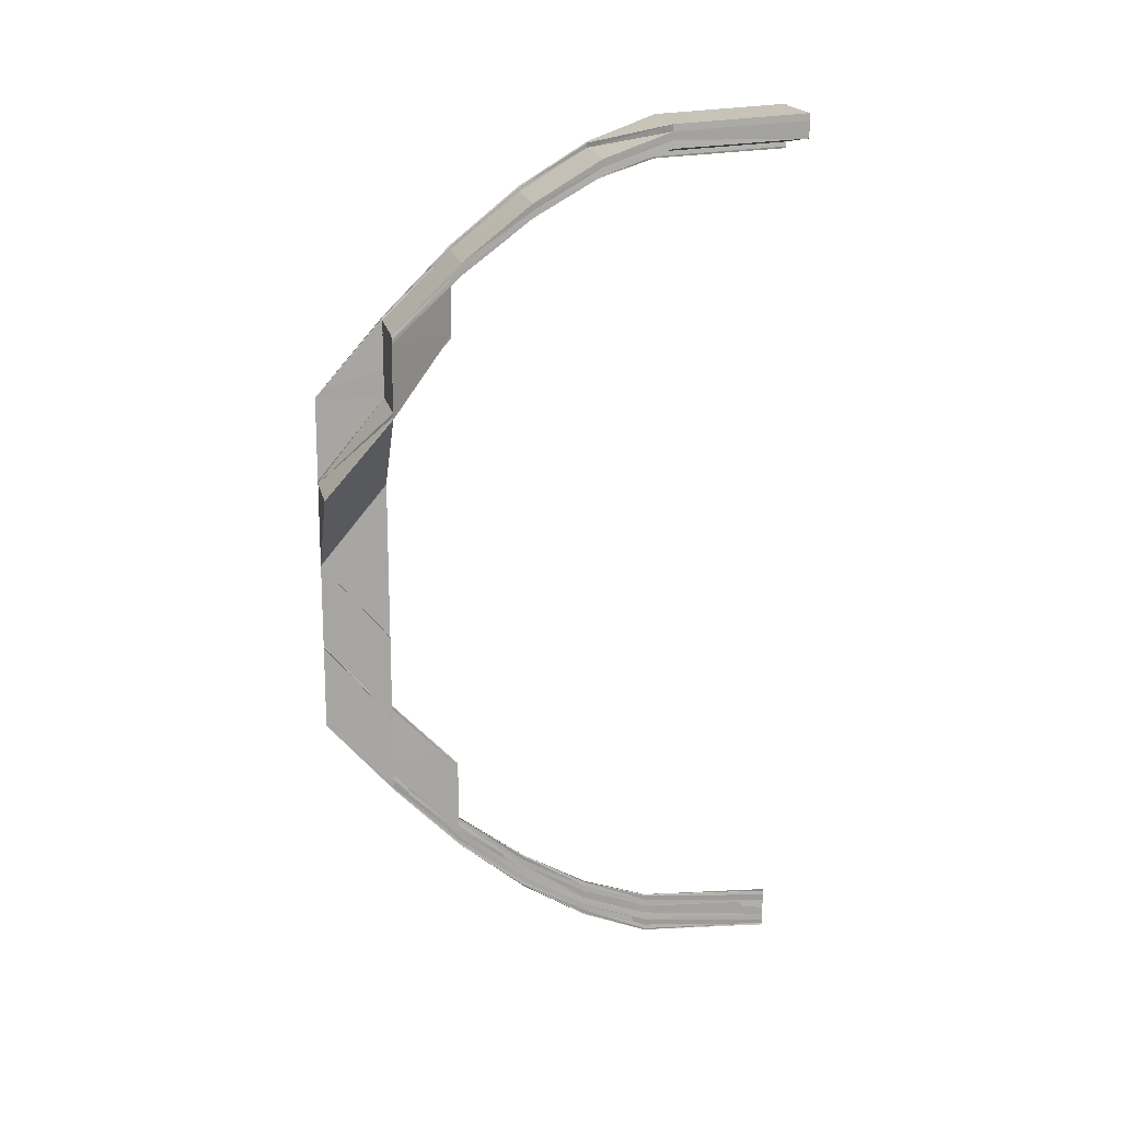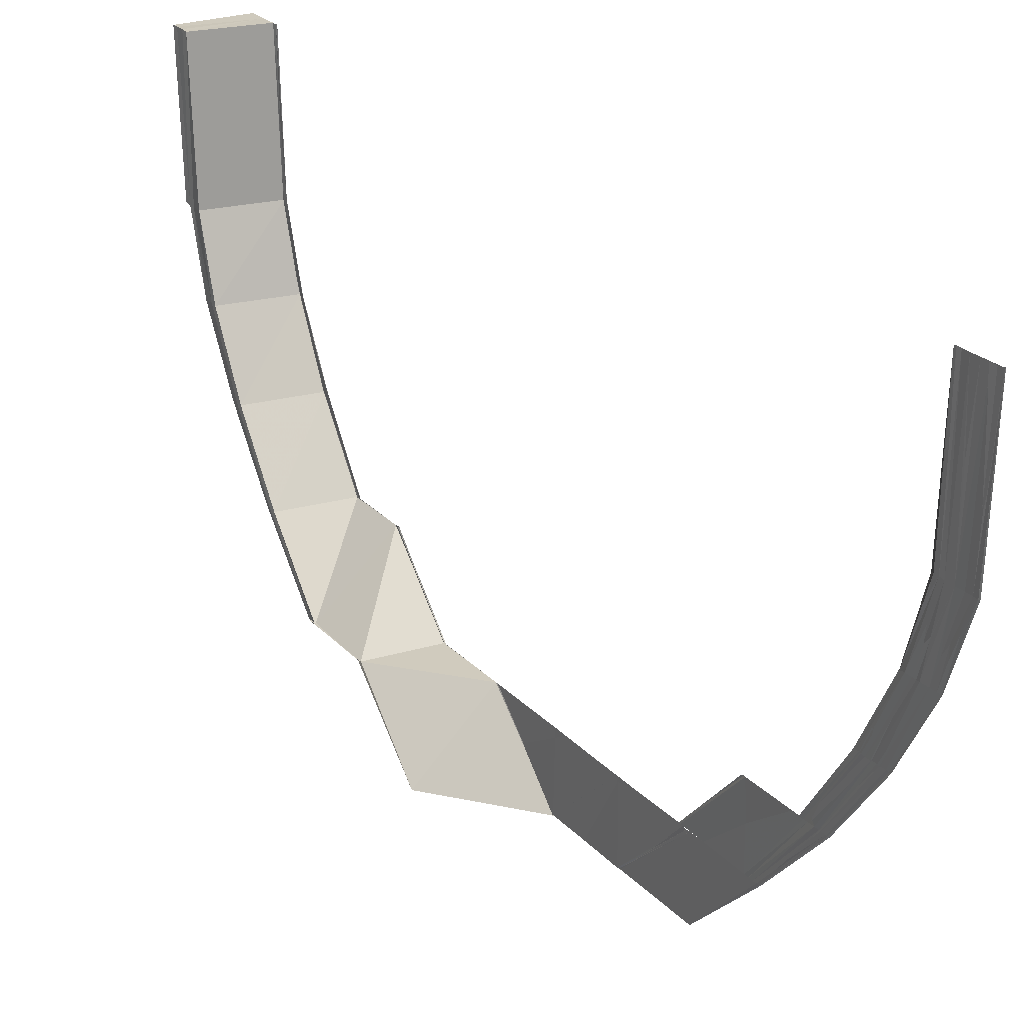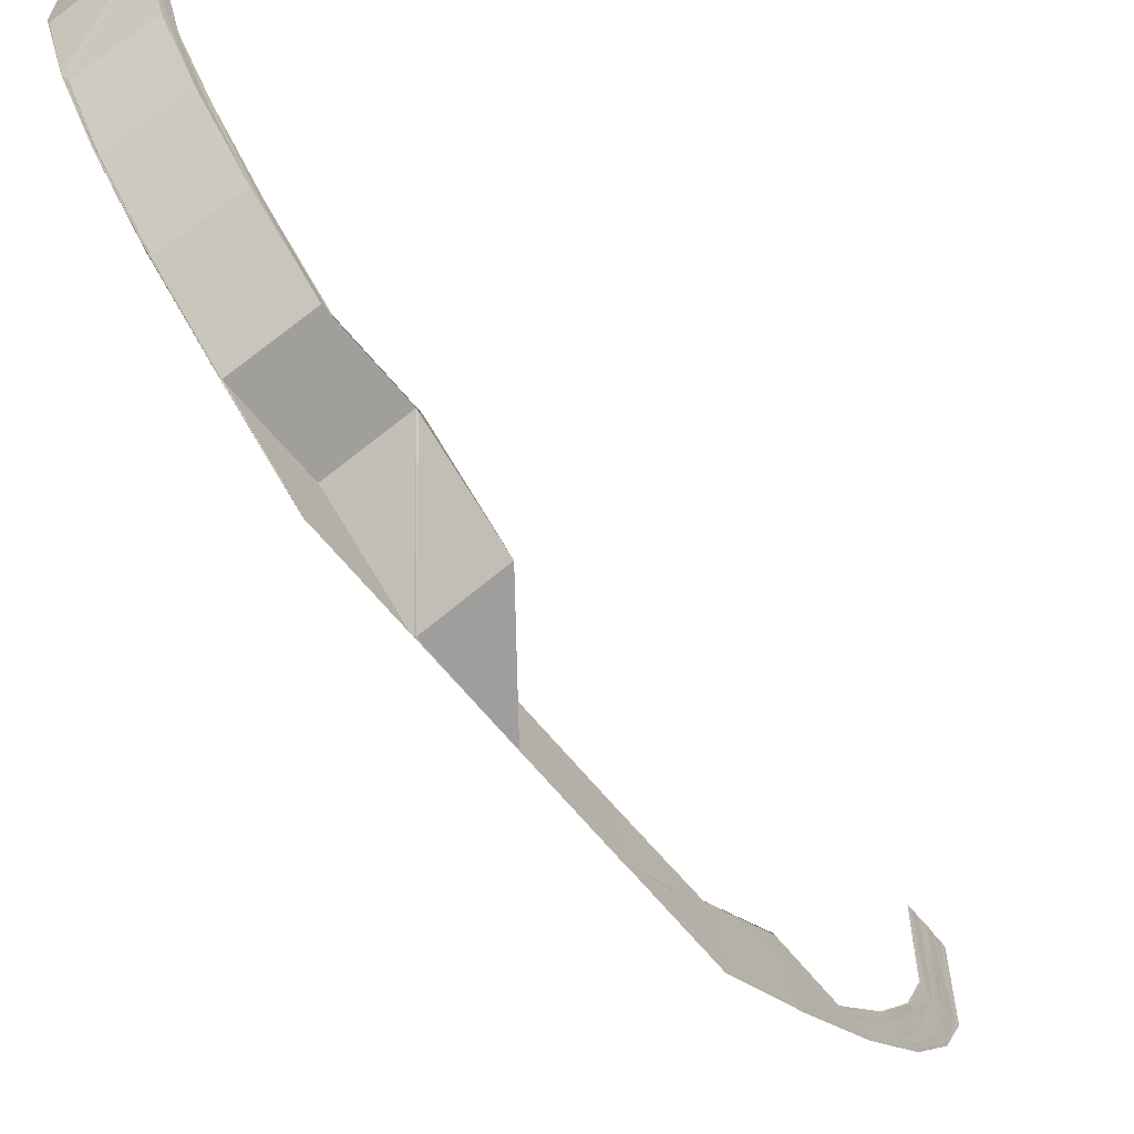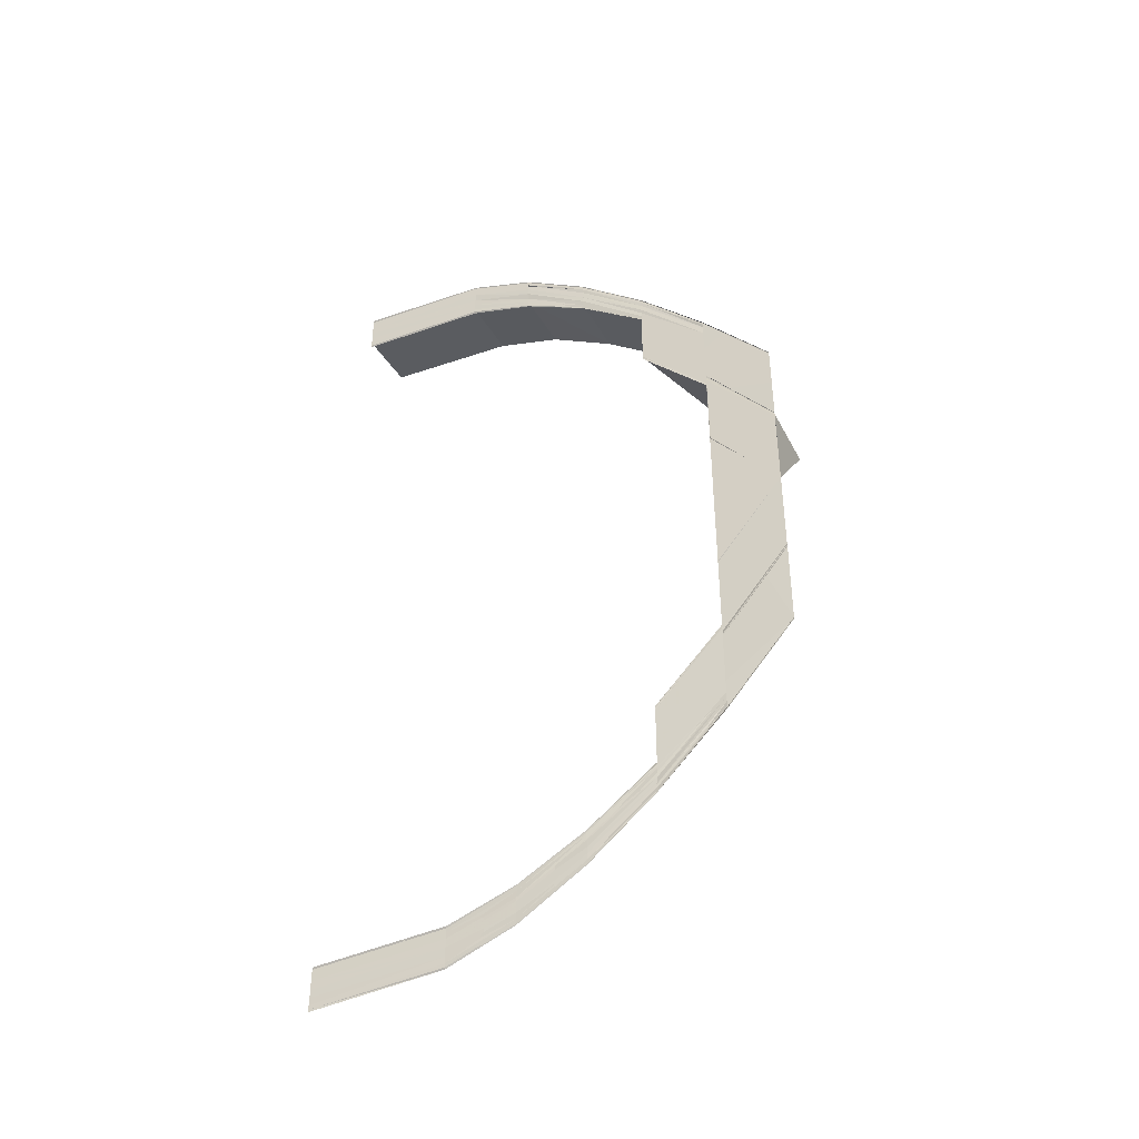
<metadata>
{"format":"obj","ext":"obj","renderer":"f3d","projection":"perspective","resolution":1024,"background":"white","views":[{"elev":15.9,"azim":77.5,"up":"+Z"},{"elev":23.2,"azim":149.6,"up":"+Y"},{"elev":-71.3,"azim":40.6,"up":"+Y"},{"elev":-40.6,"azim":-64.0,"up":"+Z"}]}
</metadata>
<code>
o 29058
v 2220 1866 7.629
v 2220 1866 7.628
v 2220 1866 7.629
v 2220 1866 7.628
v 2220 1866 7.629
v 2220 1866 7.629
v 2220 1866 7.628
v 2220 1866 7.628
v 2220 1866 7.624
v 2220 1866 7.627
v 2220 1866 7.626
v 2220 1866 7.627
v 2220 1866 7.623
v 2220 1866 7.624
v 2220 1866 7.622
v 2220 1866 7.626
v 2220 1866 7.618
v 2220 1866 7.617
v 2220 1866 7.617
v 2220 1866 7.618
v 2220 1866 7.61
v 2220 1866 7.609
v 2220 1866 7.617
v 2220 1866 7.623
v 2220 1866 7.6
v 2220 1866 7.6
v 2220 1866 7.589
v 2220 1866 7.588
v 2220 1866 7.576
v 2220 1866 7.576
v 2220 1866 7.588
v 2220 1866 7.61
v 2220 1866 7.61
v 2220 1866 7.618
v 2220 1866 7.624
v 2220 1866 7.624
v 2220 1866 7.6
v 2220 1866 7.609
v 2220 1866 7.589
v 2220 1866 7.6
v 2220 1866 7.609
v 2220 1866 7.599
v 2220 1866 7.588
v 2220 1866 7.599
v 2220 1866 7.588
v 2220 1866 7.576
v 2220 1866 7.6
v 2220 1866 7.609
v 2220 1866 7.609
v 2220 1866 7.617
v 2220 1866 7.617
v 2220 1866 7.623
v 2220 1866 7.622
v 2220 1866 7.576
v 2220 1866 7.588
v 2220 1866 7.576
v 2220 1866 7.576
v 2220 1866 7.588
v 2220 1866 7.564
v 2220 1866 7.621
v 2220 1866 7.625
v 2220 1866 7.626
v 2220 1866 7.625
v 2220 1866 7.627
v 2220 1866 7.626
v 2220 1866 7.628
v 2220 1866 7.627
v 2220 1866 7.626
v 2220 1866 7.622
v 2220 1866 7.617
v 2220 1866 7.624
v 2220 1866 7.623
v 2220 1866 7.624
v 2220 1866 7.624
v 2220 1866 7.625
v 2220 1866 7.62
v 2220 1866 7.62
v 2220 1866 7.619
v 2220 1866 7.616
v 2220 1866 7.615
v 2220 1866 7.609
v 2220 1866 7.615
v 2220 1866 7.614
v 2220 1866 7.607
v 2220 1866 7.606
v 2220 1866 7.608
v 2220 1866 7.599
v 2220 1866 7.607
v 2220 1866 7.598
v 2220 1866 7.598
v 2220 1866 7.628
v 2220 1866 7.627
v 2220 1866 7.628
v 2220 1866 7.625
v 2220 1866 7.624
v 2220 1866 7.624
v 2220 1866 7.62
v 2220 1866 7.623
v 2220 1866 7.622
v 2220 1866 7.623
v 2220 1866 7.615
v 2220 1866 7.619
v 2220 1866 7.619
v 2220 1866 7.607
v 2220 1866 7.614
v 2220 1866 7.613
v 2220 1866 7.598
v 2220 1866 7.606
v 2220 1866 7.606
v 2220 1866 7.598
v 2220 1866 7.597
v 2220 1866 7.587
v 2220 1866 7.587
v 2220 1866 7.597
v 2220 1866 7.588
v 2220 1866 7.576
v 2220 1866 7.564
v 2220 1866 7.576
v 2220 1866 7.576
v 2220 1866 7.587
v 2220 1866 7.586
v 2220 1866 7.597
v 2220 1866 7.597
v 2220 1866 7.587
v 2220 1866 7.586
v 2220 1866 7.597
v 2220 1866 7.564
v 2220 1866 7.575
v 2220 1866 7.564
v 2220 1866 7.552
v 2220 1866 7.551
v 2220 1866 7.54
v 2220 1866 7.539
v 2220 1866 7.551
v 2220 1866 7.539
v 2220 1866 7.551
v 2220 1866 7.539
v 2220 1866 7.539
v 2220 1866 7.527
v 2220 1866 7.624
v 2220 1866 7.623
v 2220 1866 7.623
v 2220 1866 7.619
v 2220 1866 7.622
v 2220 1866 7.614
v 2220 1866 7.619
v 2220 1866 7.606
v 2220 1866 7.613
v 2220 1866 7.623
v 2220 1866 7.622
v 2220 1866 7.623
v 2220 1866 7.622
v 2220 1866 7.623
v 2220 1866 7.623
v 2220 1866 7.622
v 2220 1866 7.623
v 2220 1866 7.622
v 2220 1866 7.623
v 2220 1866 7.623
v 2220 1866 7.622
v 2220 1866 7.624
v 2220 1866 7.619
v 2220 1866 7.623
v 2220 1866 7.622
v 2220 1866 7.624
v 2220 1866 7.625
v 2220 1866 7.624
v 2220 1866 7.626
v 2220 1866 7.619
v 2220 1866 7.619
v 2220 1866 7.613
v 2220 1866 7.606
v 2220 1866 7.614
v 2220 1866 7.613
v 2220 1866 7.62
v 2220 1866 7.625
v 2220 1866 7.627
v 2220 1866 7.626
v 2220 1866 7.628
v 2220 1866 7.621
v 2220 1866 7.615
v 2220 1866 7.606
v 2220 1866 7.606
v 2220 1866 7.607
v 2220 1866 7.627
v 2220 1866 7.629
v 2220 1866 7.623
v 2220 1866 7.616
v 2220 1866 7.628
v 2220 1866 7.629
v 2220 1866 7.623
v 2220 1866 7.624
v 2220 1866 7.628
v 2220 1866 7.617
v 2220 1866 7.608
v 2220 1866 7.598
v 2220 1866 7.597
v 2220 1866 7.587
v 2220 1866 7.586
v 2220 1866 7.597
v 2220 1866 7.586
v 2220 1866 7.597
v 2220 1866 7.586
v 2220 1866 7.598
v 2220 1866 7.609
v 2220 1866 7.599
v 2220 1866 7.618
v 2220 1866 7.624
v 2220 1866 7.609
v 2220 1866 7.6
v 2220 1866 7.618
v 2220 1866 7.61
v 2220 1866 7.6
v 2220 1866 7.61
v 2220 1866 7.624
v 2220 1866 7.624
v 2220 1866 7.618
v 2220 1866 7.624
v 2220 1866 7.61
v 2220 1866 7.61
v 2220 1866 7.588
v 2220 1866 7.589
v 2220 1866 7.576
v 2220 1866 7.589
v 2220 1866 7.576
v 2220 1866 7.588
v 2220 1866 7.576
v 2220 1866 7.588
v 2220 1866 7.576
v 2220 1866 7.564
v 2220 1866 7.564
v 2220 1866 7.552
v 2220 1866 7.552
v 2220 1866 7.552
v 2220 1866 7.564
v 2220 1866 7.54
v 2220 1866 7.54
v 2220 1866 7.551
v 2220 1866 7.539
v 2220 1866 7.551
v 2220 1866 7.539
v 2220 1866 7.551
v 2220 1866 7.539
v 2220 1866 7.528
v 2220 1866 7.541
v 2220 1866 7.53
v 2220 1866 7.53
v 2220 1866 7.531
v 2220 1866 7.541
v 2220 1866 7.531
v 2220 1866 7.521
v 2220 1866 7.531
v 2220 1866 7.541
v 2220 1866 7.541
v 2220 1866 7.53
v 2220 1866 7.541
v 2220 1866 7.53
v 2220 1866 7.52
v 2220 1866 7.52
v 2220 1866 7.529
v 2220 1866 7.519
v 2220 1866 7.529
v 2220 1866 7.52
v 2220 1866 7.528
v 2220 1866 7.519
v 2220 1866 7.528
v 2220 1866 7.512
v 2220 1866 7.518
v 2220 1866 7.528
v 2220 1866 7.517
v 2220 1866 7.511
v 2220 1866 7.51
v 2220 1866 7.509
v 2220 1866 7.509
v 2220 1866 7.503
v 2220 1866 7.504
v 2220 1866 7.509
v 2220 1866 7.503
v 2220 1866 7.503
v 2220 1866 7.499
v 2220 1866 7.517
v 2220 1866 7.517
v 2220 1866 7.505
v 2220 1866 7.5
v 2220 1866 7.499
v 2220 1866 7.498
v 2220 1866 7.498
v 2220 1866 7.499
v 2220 1866 7.501
v 2220 1866 7.5
v 2220 1866 7.506
v 2220 1866 7.502
v 2220 1866 7.501
v 2220 1866 7.513
v 2220 1866 7.521
v 2220 1866 7.507
v 2220 1866 7.514
v 2220 1866 7.522
v 2220 1866 7.503
v 2220 1866 7.502
v 2220 1866 7.514
v 2220 1866 7.522
v 2220 1866 7.508
v 2220 1866 7.505
v 2220 1866 7.503
v 2220 1866 7.514
v 2220 1866 7.522
v 2220 1866 7.509
v 2220 1866 7.514
v 2220 1866 7.509
v 2220 1866 7.505
v 2220 1866 7.504
v 2220 1866 7.509
v 2220 1866 7.505
v 2220 1866 7.505
v 2220 1866 7.504
v 2220 1866 7.504
v 2220 1866 7.514
v 2220 1866 7.522
v 2220 1866 7.522
v 2220 1866 7.514
v 2220 1866 7.509
v 2220 1866 7.514
v 2220 1866 7.509
v 2220 1866 7.505
v 2220 1866 7.513
v 2220 1866 7.508
v 2220 1866 7.505
v 2220 1866 7.504
v 2220 1866 7.504
v 2220 1866 7.505
v 2220 1866 7.504
v 2220 1866 7.503
v 2220 1866 7.507
v 2220 1866 7.504
v 2220 1866 7.502
v 2220 1866 7.512
v 2220 1866 7.506
v 2220 1866 7.502
v 2220 1866 7.501
v 2220 1866 7.519
v 2220 1866 7.511
v 2220 1866 7.518
v 2220 1866 7.527
v 2220 1866 7.517
v 2220 1866 7.527
v 2220 1866 7.505
v 2220 1866 7.51
v 2220 1866 7.517
v 2220 1866 7.509
v 2220 1866 7.517
v 2220 1866 7.517
v 2220 1866 7.504
v 2220 1866 7.501
v 2220 1866 7.5
v 2220 1866 7.509
v 2220 1866 7.517
v 2220 1866 7.503
v 2220 1866 7.503
v 2220 1866 7.503
v 2220 1866 7.5
v 2220 1866 7.499
v 2220 1866 7.5
v 2220 1866 7.498
v 2220 1866 7.5
v 2220 1866 7.503
v 2220 1866 7.498
v 2220 1866 7.499
v 2220 1866 7.5
v 2220 1866 7.499
v 2220 1866 7.629
v 2220 1866 7.628
v 2220 1866 7.629
v 2220 1866 7.628
v 2220 1866 7.629
v 2220 1866 7.628
v 2220 1866 7.624
v 2220 1866 7.628
v 2220 1866 7.624
v 2220 1866 7.628
v 2220 1866 7.622
v 2220 1866 7.619
v 2220 1866 7.622
v 2220 1866 7.618
v 2220 1866 7.622
v 2220 1866 7.622
v 2220 1866 7.618
v 2220 1866 7.622
v 2220 1866 7.619
v 2220 1866 7.622
v 2220 1866 7.628
v 2220 1866 7.624
v 2220 1866 7.628
v 2220 1866 7.624
v 2220 1866 7.628
v 2220 1866 7.619
v 2220 1866 7.613
v 2220 1866 7.618
v 2220 1866 7.613
v 2220 1866 7.618
v 2220 1866 7.618
v 2220 1866 7.613
v 2220 1866 7.619
v 2220 1866 7.613
v 2220 1866 7.619
v 2220 1866 7.613
v 2220 1866 7.606
v 2220 1866 7.613
v 2220 1866 7.606
v 2220 1866 7.613
v 2220 1866 7.613
v 2220 1866 7.606
v 2220 1866 7.613
v 2220 1866 7.606
v 2220 1866 7.613
v 2220 1866 7.61
v 2220 1866 7.6
v 2220 1866 7.61
v 2220 1866 7.6
v 2220 1866 7.61
v 2220 1866 7.61
v 2220 1866 7.6
v 2220 1866 7.61
v 2220 1866 7.6
v 2220 1866 7.61
v 2220 1866 7.6
v 2220 1866 7.589
v 2220 1866 7.6
v 2220 1866 7.589
v 2220 1866 7.6
v 2220 1866 7.6
v 2220 1866 7.589
v 2220 1866 7.527
v 2220 1866 7.527
v 2220 1866 7.539
v 2220 1866 7.527
v 2220 1866 7.539
v 2220 1866 7.539
v 2220 1866 7.528
v 2220 1866 7.527
v 2220 1866 7.539
v 2220 1866 7.527
v 2220 1866 7.517
v 2220 1866 7.527
v 2220 1866 7.517
v 2220 1866 7.527
v 2220 1866 7.527
v 2220 1866 7.517
v 2220 1866 7.528
v 2220 1866 7.527
v 2220 1866 7.517
v 2220 1866 7.527
v 2220 1866 7.517
v 2220 1866 7.527
v 2220 1866 7.503
v 2220 1866 7.499
v 2220 1866 7.503
v 2220 1866 7.499
v 2220 1866 7.503
v 2220 1866 7.503
v 2220 1866 7.5
v 2220 1866 7.503
v 2220 1866 7.499
v 2220 1866 7.503
v 2220 1866 7.499
v 2220 1866 7.498
v 2220 1866 7.499
v 2220 1866 7.629
v 2220 1866 7.628
v 2220 1866 7.626
v 2220 1866 7.627
v 2220 1866 7.626
v 2220 1866 7.625
v 2220 1866 7.624
f 1 2 3
f 2 4 5
f 6 7 8
f 7 9 10
f 10 11 12
f 10 13 11
f 14 13 10
f 13 15 16
f 14 17 13
f 18 19 15
f 20 17 14
f 17 21 18
f 21 22 23
f 17 23 24
f 25 26 22
f 27 28 26
f 29 30 28
f 27 29 31
f 32 33 17
f 34 32 17
f 35 34 36
f 33 37 38
f 37 39 40
f 38 41 19
f 40 42 41
f 31 43 44
f 45 46 43
f 47 45 44
f 48 47 49
f 50 48 51
f 52 50 53
f 43 54 55
f 56 54 43
f 54 57 58
f 54 59 57
f 53 60 61
f 62 61 63
f 64 11 62
f 11 61 65
f 66 67 64
f 68 69 61
f 69 70 60
f 61 60 71
f 71 72 73
f 61 74 75
f 60 76 74
f 77 78 72
f 60 79 77
f 51 79 60
f 79 80 76
f 70 81 79
f 82 83 78
f 84 85 83
f 79 86 82
f 81 87 86
f 49 86 79
f 86 88 80
f 86 89 84
f 89 90 88
f 44 89 86
f 91 92 93
f 94 95 96
f 95 97 98
f 98 99 100
f 97 101 102
f 102 103 99
f 101 104 105
f 105 106 103
f 104 107 108
f 108 109 106
f 110 111 108
f 110 112 111
f 112 113 114
f 115 116 112
f 116 117 118
f 119 118 112
f 112 118 120
f 120 121 122
f 123 124 122
f 122 125 126
f 118 127 128
f 127 129 128
f 127 130 129
f 131 130 127
f 131 132 130
f 133 132 131
f 134 133 131
f 135 133 134
f 136 135 134
f 137 135 136
f 138 139 135
f 140 141 142
f 141 143 144
f 143 145 146
f 145 147 148
f 149 150 151
f 150 152 153
f 154 155 156
f 155 157 158
f 159 160 161
f 160 162 163
f 164 163 165
f 165 163 166
f 163 167 166
f 166 167 168
f 163 169 167
f 170 169 163
f 162 171 169
f 171 172 173
f 174 173 169
f 169 175 167
f 169 173 175
f 167 176 168
f 167 175 176
f 168 176 177
f 176 178 177
f 177 178 179
f 175 180 176
f 176 180 178
f 173 181 175
f 175 181 180
f 173 182 181
f 183 182 173
f 182 184 181
f 178 185 179
f 179 185 186
f 180 187 178
f 178 187 185
f 181 188 180
f 181 184 188
f 180 188 187
f 185 189 190
f 191 192 189
f 187 191 185
f 185 191 193
f 188 194 187
f 187 194 191
f 188 195 194
f 184 195 188
f 184 196 195
f 197 196 184
f 197 198 196
f 199 198 197
f 200 199 197
f 201 199 200
f 202 203 200
f 196 204 195
f 195 204 205
f 195 205 194
f 204 206 205
f 194 205 207
f 194 207 191
f 191 207 208
f 205 206 209
f 205 209 207
f 206 210 209
f 207 211 208
f 207 209 211
f 209 210 212
f 209 212 211
f 211 212 20
f 210 213 214
f 215 211 216
f 211 217 218
f 219 220 217
f 221 222 213
f 221 223 224
f 225 223 221
f 226 225 221
f 227 225 226
f 228 227 226
f 229 227 228
f 229 230 227
f 231 230 229
f 231 232 230
f 232 233 230
f 233 234 235
f 233 236 234
f 236 237 234
f 234 237 238
f 237 239 238
f 238 239 240
f 239 241 240
f 240 241 242
f 241 243 242
f 241 244 243
f 245 246 236
f 246 247 236
f 248 246 245
f 249 248 245
f 250 248 249
f 246 251 247
f 252 250 253
f 254 252 253
f 255 252 254
f 256 255 254
f 257 255 256
f 257 258 255
f 251 259 247
f 247 259 260
f 261 258 257
f 262 261 257
f 259 263 260
f 260 263 264
f 265 261 262
f 266 265 262
f 261 267 258
f 268 265 266
f 269 268 266
f 270 268 269
f 265 271 261
f 271 267 261
f 268 272 265
f 272 271 265
f 270 273 268
f 273 272 268
f 274 273 270
f 273 275 272
f 275 276 272
f 272 276 271
f 277 278 273
f 278 279 273
f 279 280 276
f 281 277 282
f 276 283 271
f 271 283 267
f 276 284 283
f 285 284 276
f 285 286 284
f 287 286 285
f 286 288 284
f 284 288 289
f 284 289 283
f 288 290 289
f 283 291 267
f 283 289 291
f 289 290 292
f 289 292 291
f 290 293 292
f 267 291 294
f 267 294 258
f 258 294 295
f 291 296 294
f 291 292 296
f 294 297 295
f 294 296 297
f 295 297 298
f 292 293 299
f 292 299 296
f 293 300 299
f 297 301 298
f 298 301 302
f 296 303 297
f 296 299 303
f 297 303 301
f 299 300 304
f 299 304 303
f 300 305 304
f 301 306 307
f 303 308 301
f 303 304 308
f 301 308 309
f 308 310 306
f 304 305 311
f 304 311 308
f 305 312 311
f 308 311 313
f 311 314 310
f 311 312 315
f 316 317 314
f 309 318 319
f 320 321 319
f 321 322 318
f 319 318 251
f 318 323 251
f 251 323 259
f 318 324 323
f 313 324 318
f 322 325 324
f 323 326 259
f 259 326 263
f 324 327 323
f 323 327 326
f 324 328 327
f 315 328 324
f 325 329 328
f 329 330 328
f 328 331 327
f 328 332 331
f 332 333 331
f 327 331 334
f 327 334 326
f 331 333 335
f 331 335 334
f 333 336 335
f 326 334 337
f 326 337 263
f 334 335 338
f 334 338 337
f 335 336 339
f 335 339 338
f 336 340 339
f 263 337 341
f 263 341 264
f 264 341 244
f 337 342 341
f 337 338 342
f 341 343 244
f 341 342 343
f 244 343 344
f 343 345 346
f 338 347 342
f 338 339 347
f 342 348 343
f 342 347 348
f 343 348 349
f 348 350 349
f 351 350 352
f 347 353 348
f 348 353 350
f 339 354 347
f 347 354 353
f 339 340 354
f 340 355 354
f 350 356 357
f 358 359 356
f 353 360 350
f 350 360 274
f 353 361 360
f 354 361 353
f 354 355 361
f 355 362 361
f 361 362 363
f 362 364 363
f 361 365 366
f 364 367 368
f 369 364 370
f 371 372 373
f 372 374 375
f 376 377 378
f 377 379 380
f 381 382 383
f 382 384 385
f 386 387 388
f 387 389 390
f 391 392 393
f 392 394 395
f 396 397 398
f 397 399 400
f 401 402 403
f 402 404 405
f 406 407 408
f 407 409 410
f 411 412 413
f 412 414 415
f 416 417 418
f 417 419 420
f 421 422 423
f 422 424 425
f 426 427 428
f 427 429 430
f 431 432 426
f 433 434 435
f 436 433 437
f 438 436 437
f 439 440 441
f 442 443 444
f 443 445 446
f 447 448 449
f 450 451 452
f 451 453 454
f 455 456 457
f 456 458 459
f 460 461 462
f 461 463 464
f 465 466 467
f 468 469 470
f 469 471 470
f 471 472 470
f 472 473 470
f 473 474 470

</code>
